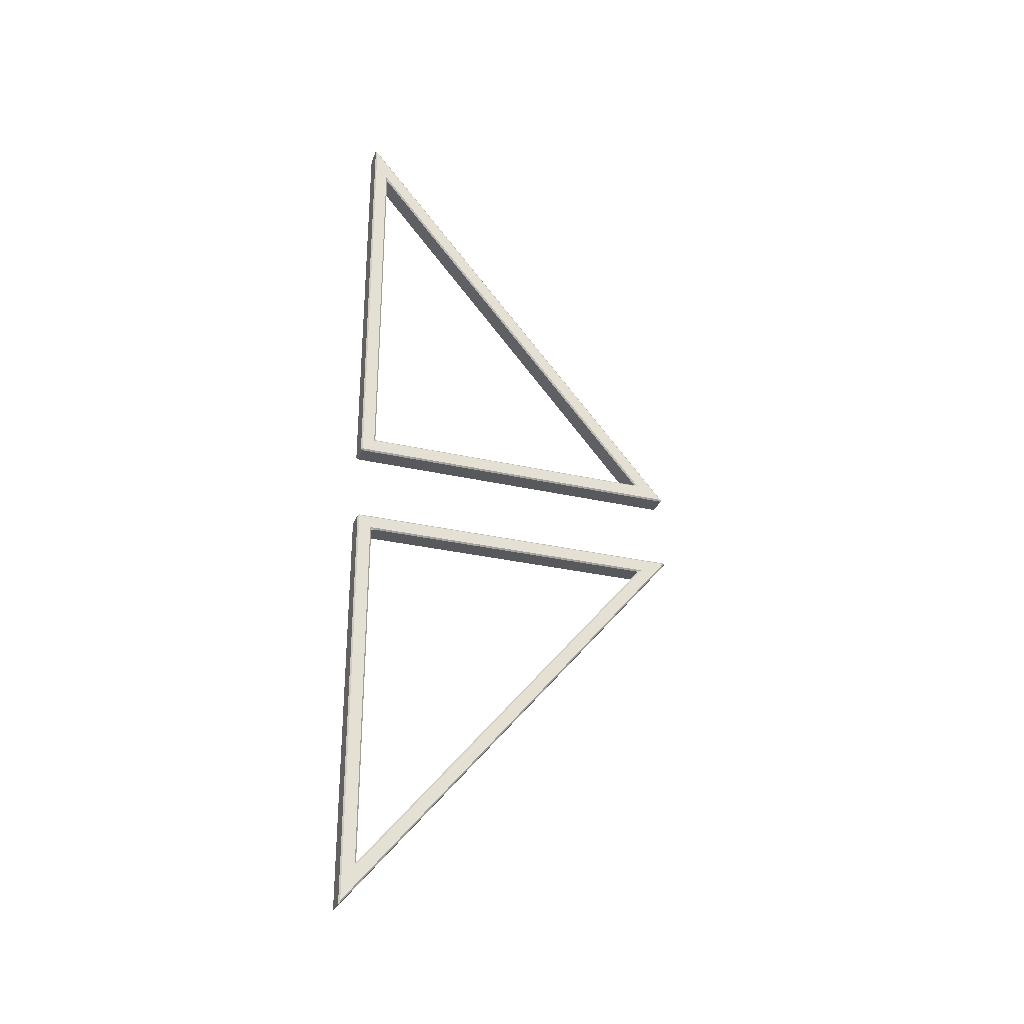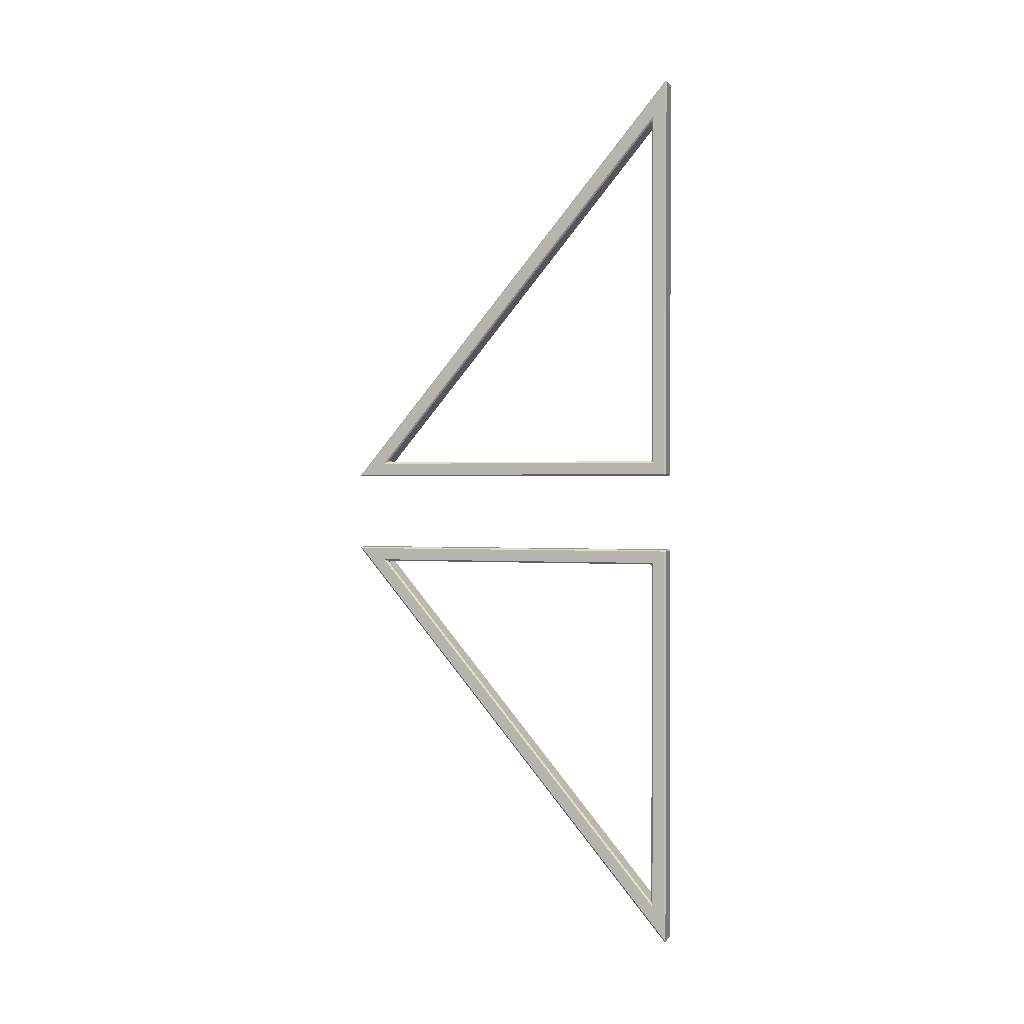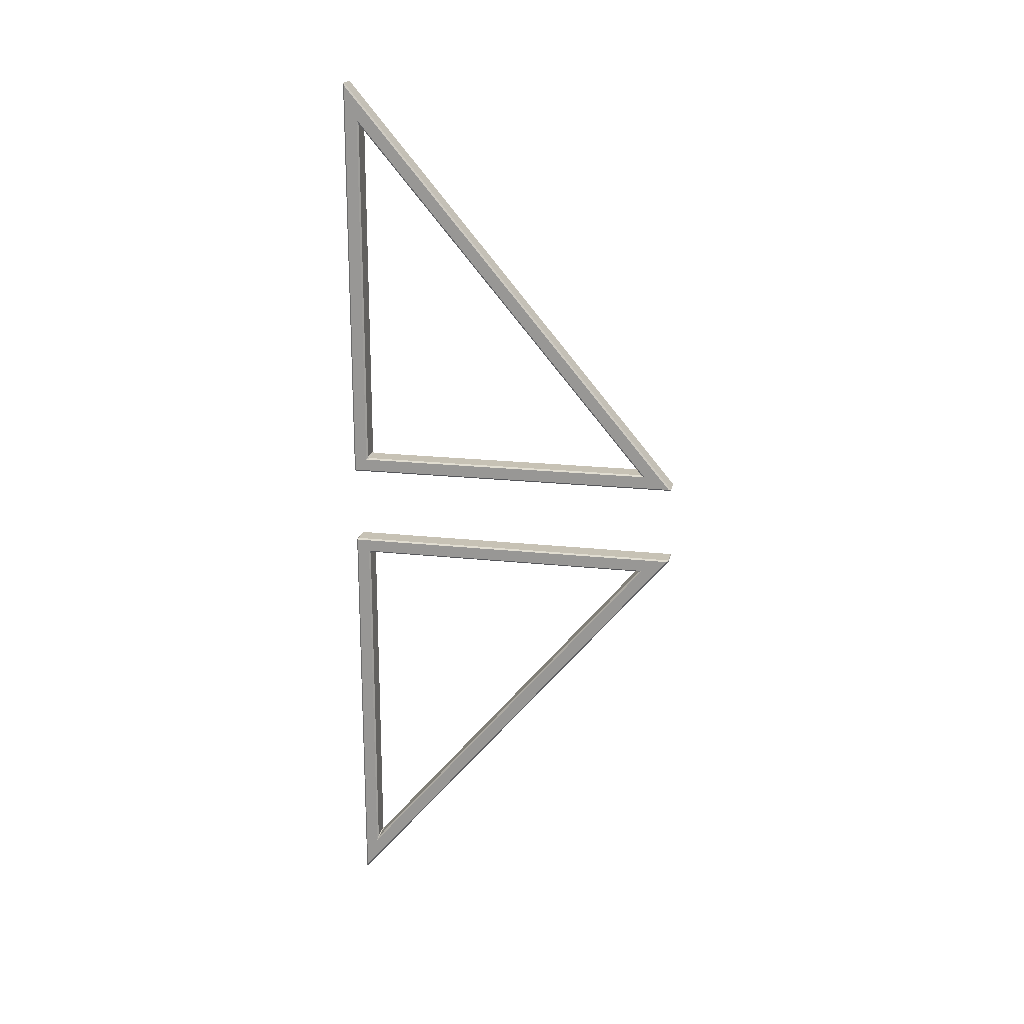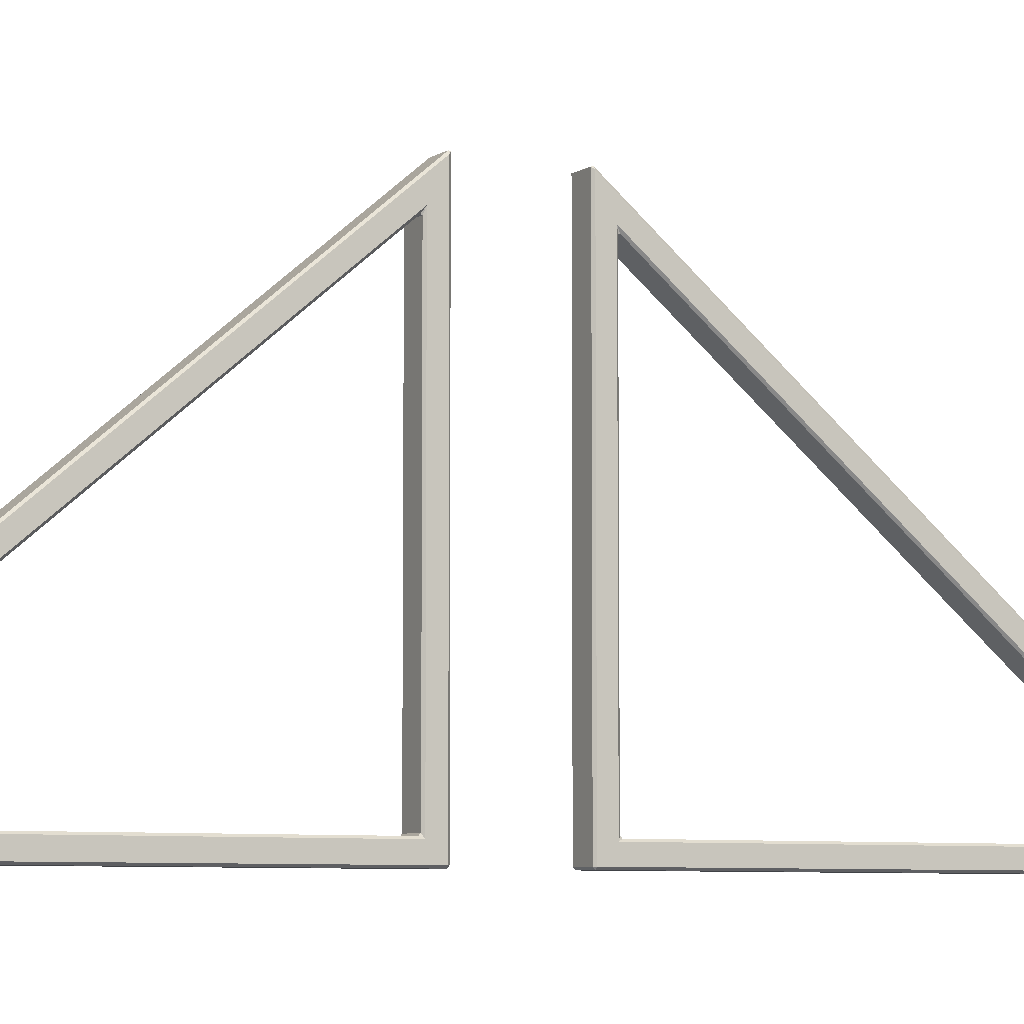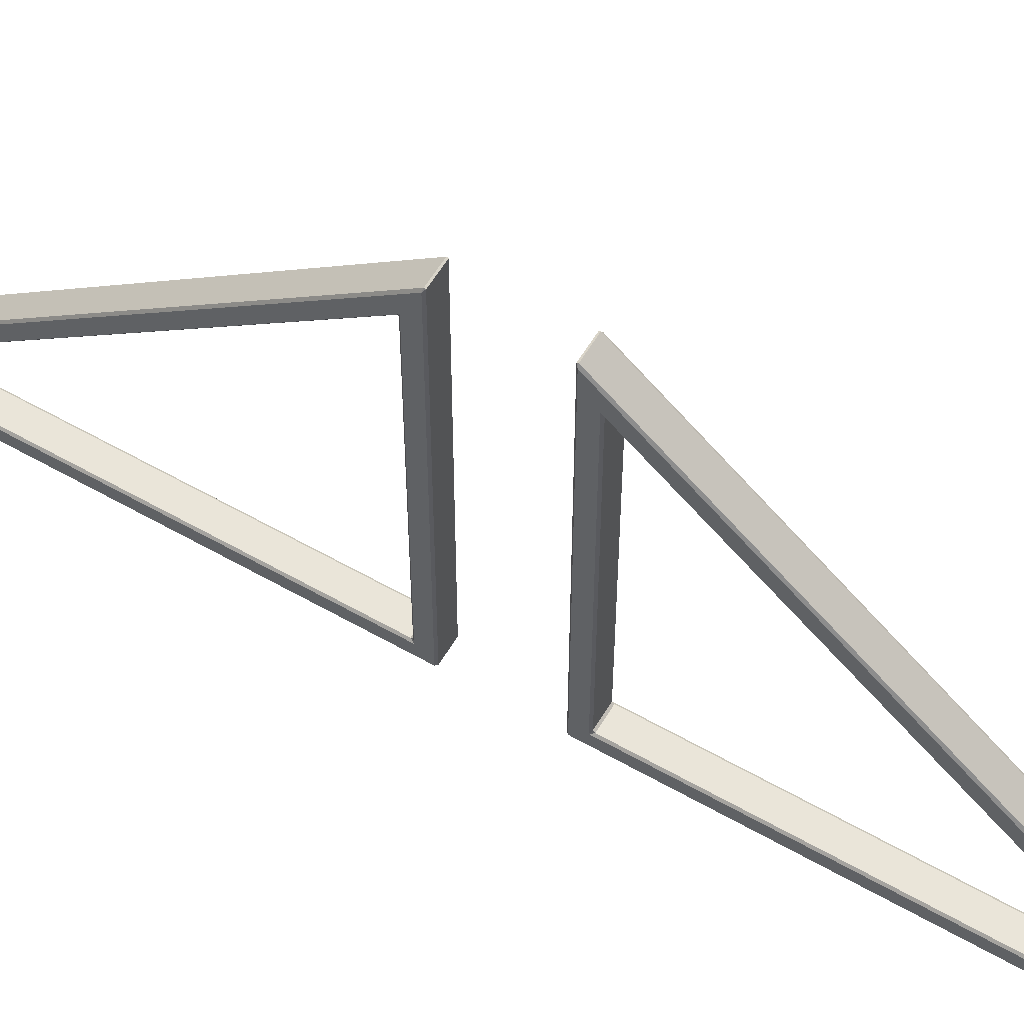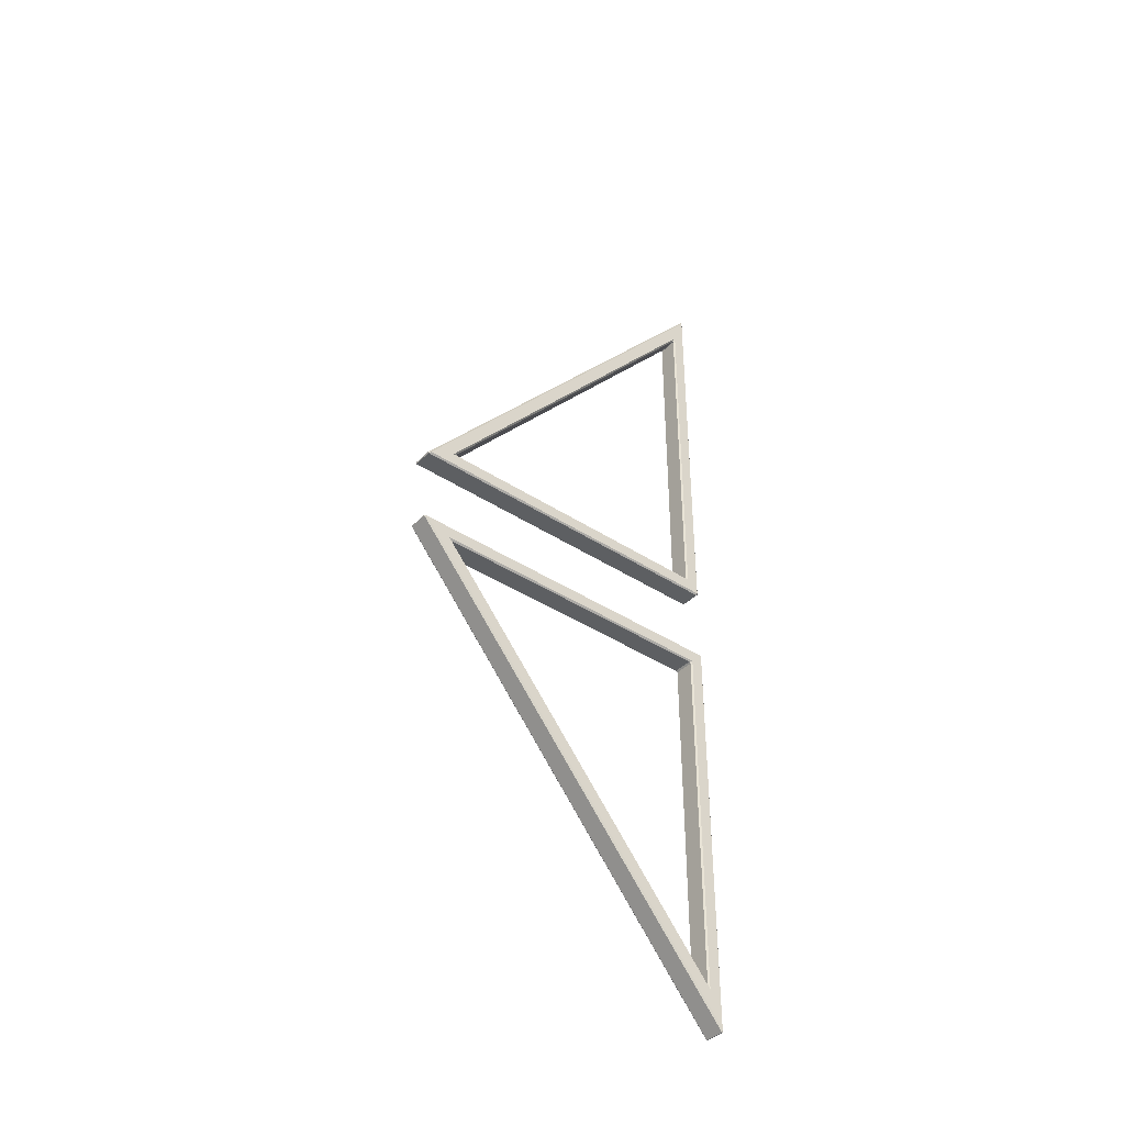
<metadata>
{"format":"obj","ext":"obj","renderer":"f3d","projection":"perspective","resolution":1024,"background":"white","views":[{"elev":-29.3,"azim":71.2,"up":"+Z"},{"elev":0.8,"azim":-71.9,"up":"+Z"},{"elev":19.0,"azim":101.9,"up":"+Z"},{"elev":-6.2,"azim":61.6,"up":"+Y"},{"elev":58.4,"azim":120.5,"up":"+Y"},{"elev":-39.7,"azim":-129.1,"up":"+Z"}]}
</metadata>
<code>
o roof_tri_window_3000
v 0.004 0.2026 1.186
v -0 0.204 1.178
v 0.004 0.2 1.185
v 0.004 1.109 0.1056
v 0.004 1.108 0.1025
v -0 1.103 0.1065
v 0.004 0.204 0.1025
v 0.004 0.2 0.1065
v -0 0.204 0.1065
v 0.004 0.2426 1.076
v 0.004 0.24 1.075
v -0 0.236 1.09
v 0.004 1.023 0.1456
v -0 1.034 0.1385
v 0.004 1.022 0.1425
v 0.004 0.244 0.1425
v -0 0.236 0.1385
v 0.004 0.24 0.1465
v 0.03 0.2426 1.076
v 0.03 0.24 1.075
v 0.03 1.022 0.1425
v 0.03 1.023 0.1456
v 0.03 0.24 0.1465
v 0.03 0.244 0.1425
v 0.056 0.2026 1.186
v 0.056 0.2 1.185
v 0.06 0.204 1.178
v 0.056 1.109 0.1056
v 0.06 1.103 0.1065
v 0.056 1.108 0.1025
v 0.056 0.204 0.1025
v 0.06 0.204 0.1065
v 0.056 0.2 0.1065
v 0.056 0.2426 1.076
v 0.06 0.236 1.09
v 0.056 0.24 1.075
v 0.056 1.023 0.1456
v 0.056 1.022 0.1425
v 0.06 1.034 0.1385
v 0.056 0.244 0.1425
v 0.056 0.24 0.1465
v 0.06 0.236 0.1385
v 0.056 0.2026 -1.186
v 0.06 0.204 -1.178
v 0.056 0.2 -1.185
v 0.056 1.109 -0.1056
v 0.056 1.108 -0.1025
v 0.06 1.103 -0.1065
v 0.056 0.204 -0.1025
v 0.056 0.2 -0.1065
v 0.06 0.204 -0.1065
v 0.056 0.2426 -1.076
v 0.056 0.24 -1.075
v 0.06 0.236 -1.09
v 0.056 1.023 -0.1456
v 0.06 1.034 -0.1385
v 0.056 1.022 -0.1425
v 0.056 0.244 -0.1425
v 0.06 0.236 -0.1385
v 0.056 0.24 -0.1465
v 0.03 0.2426 -1.076
v 0.03 0.24 -1.075
v 0.03 1.022 -0.1425
v 0.03 1.023 -0.1456
v 0.03 0.24 -0.1465
v 0.03 0.244 -0.1425
v 0.004 0.2026 -1.186
v 0.004 0.2 -1.185
v 0 0.204 -1.178
v 0.004 1.109 -0.1056
v 0 1.103 -0.1065
v 0.004 1.108 -0.1025
v 0.004 0.204 -0.1025
v -0 0.204 -0.1065
v 0.004 0.2 -0.1065
v 0.004 0.2426 -1.076
v 0 0.236 -1.09
v 0.004 0.24 -1.075
v 0.004 1.023 -0.1456
v 0.004 1.022 -0.1425
v 0 1.034 -0.1385
v 0.004 0.244 -0.1425
v 0.004 0.24 -0.1465
v 0 0.236 -0.1385
f 16 24 21 15
f 33 26 3 8
f 13 22 19 10
f 30 31 7 5
f 37 34 19 22
f 11 20 23 18
f 17 9 2 12
f 14 6 9 17
f 40 38 21 24
f 42 35 27 32
f 67 70 46 43
f 39 42 32 29
f 35 39 29 27
f 36 41 23 20
f 12 2 6 14
f 58 66 63 57
f 75 68 45 50
f 55 64 61 52
f 72 73 49 47
f 79 76 61 64
f 53 62 65 60
f 59 51 44 54
f 56 48 51 59
f 82 80 63 66
f 84 77 69 74
f 81 84 74 71
f 77 81 71 69
f 78 83 65 62
f 54 44 48 56
f 1 2 3
f 4 5 6
f 7 8 9
f 10 11 12
f 13 14 15
f 16 17 18
f 25 26 27
f 28 29 30
f 31 32 33
f 34 35 36
f 37 38 39
f 40 41 42
f 43 44 45
f 46 47 48
f 49 50 51
f 52 53 54
f 55 56 57
f 58 59 60
f 67 68 69
f 70 71 72
f 73 74 75
f 76 77 78
f 79 80 81
f 82 83 84
f 12 14 13 10
f 14 17 16 15
f 17 12 11 18
f 1 4 6 2
f 5 7 9 6
f 8 3 2 9
f 18 23 24 16
f 20 11 10 19
f 15 21 22 13
f 34 37 39 35
f 38 40 42 39
f 41 36 35 42
f 27 29 28 25
f 29 32 31 30
f 32 27 26 33
f 40 24 23 41
f 19 34 36 20
f 37 22 21 38
f 7 31 33 8
f 25 1 3 26
f 4 28 30 5
f 54 56 55 52
f 56 59 58 57
f 59 54 53 60
f 43 46 48 44
f 47 49 51 48
f 50 45 44 51
f 60 65 66 58
f 62 53 52 61
f 57 63 64 55
f 76 79 81 77
f 80 82 84 81
f 83 78 77 84
f 69 71 70 67
f 71 74 73 72
f 74 69 68 75
f 82 66 65 83
f 61 76 78 62
f 79 64 63 80
f 49 73 75 50
f 67 43 45 68
f 46 70 72 47
f 25 28 4 1

</code>
